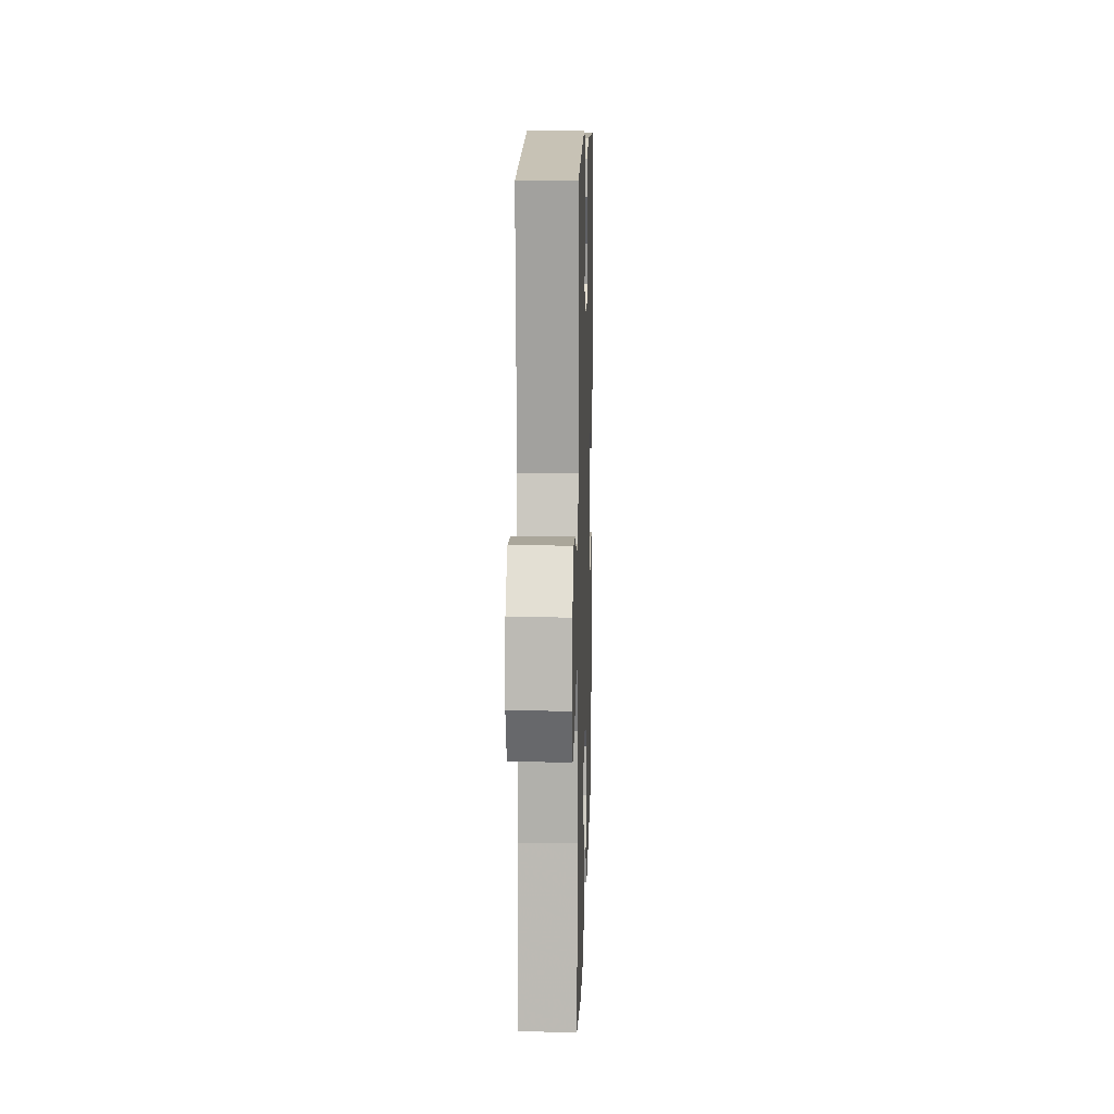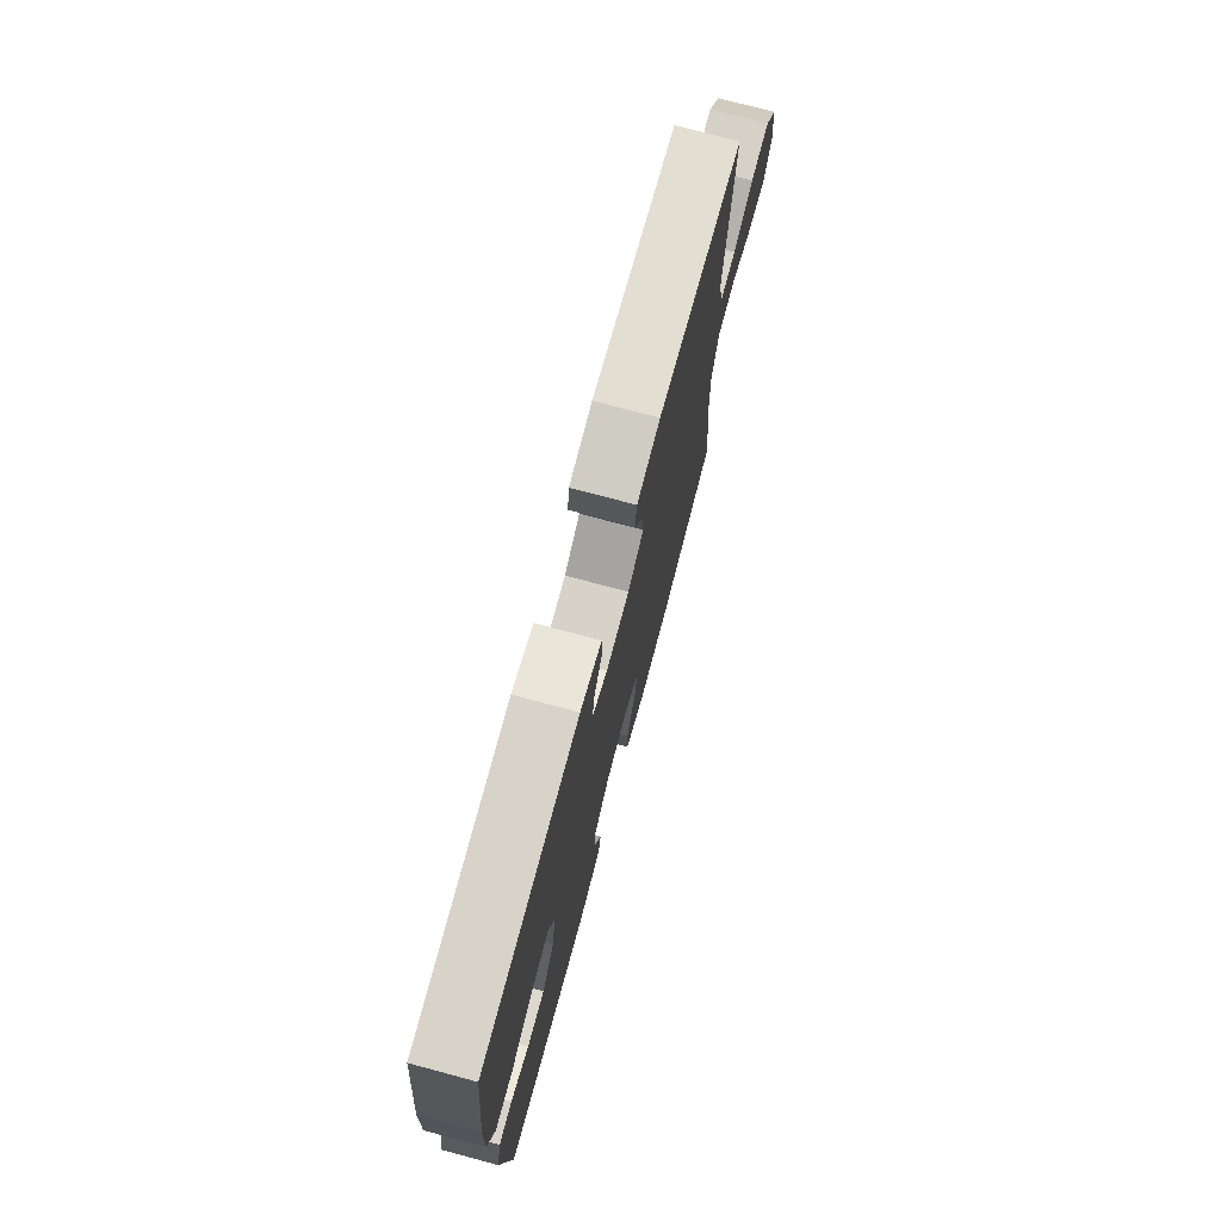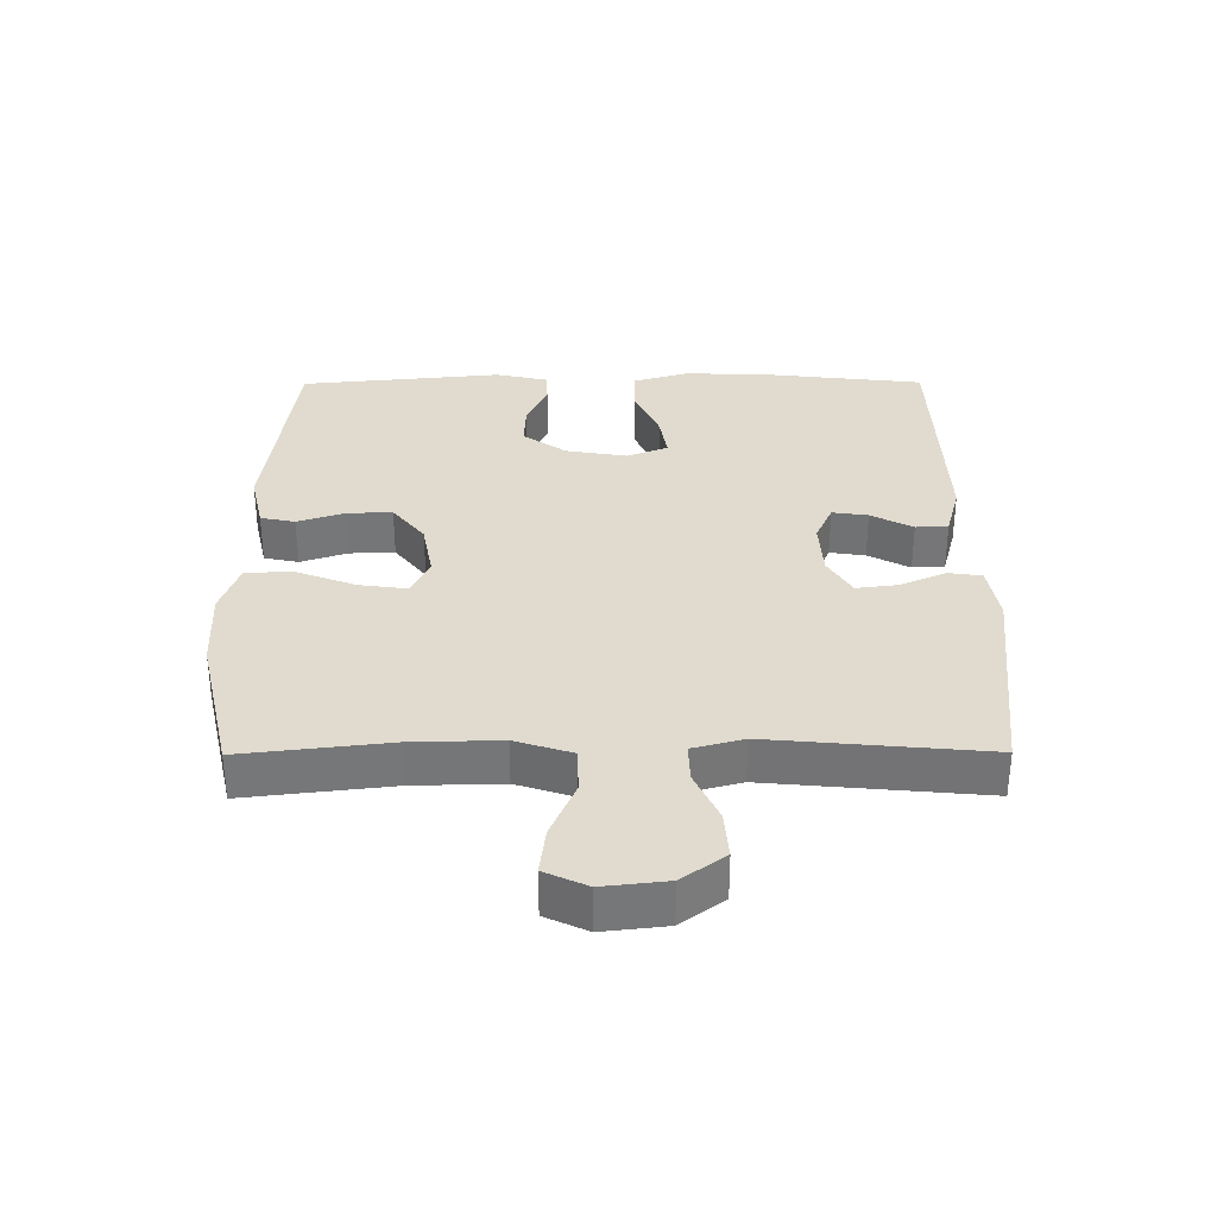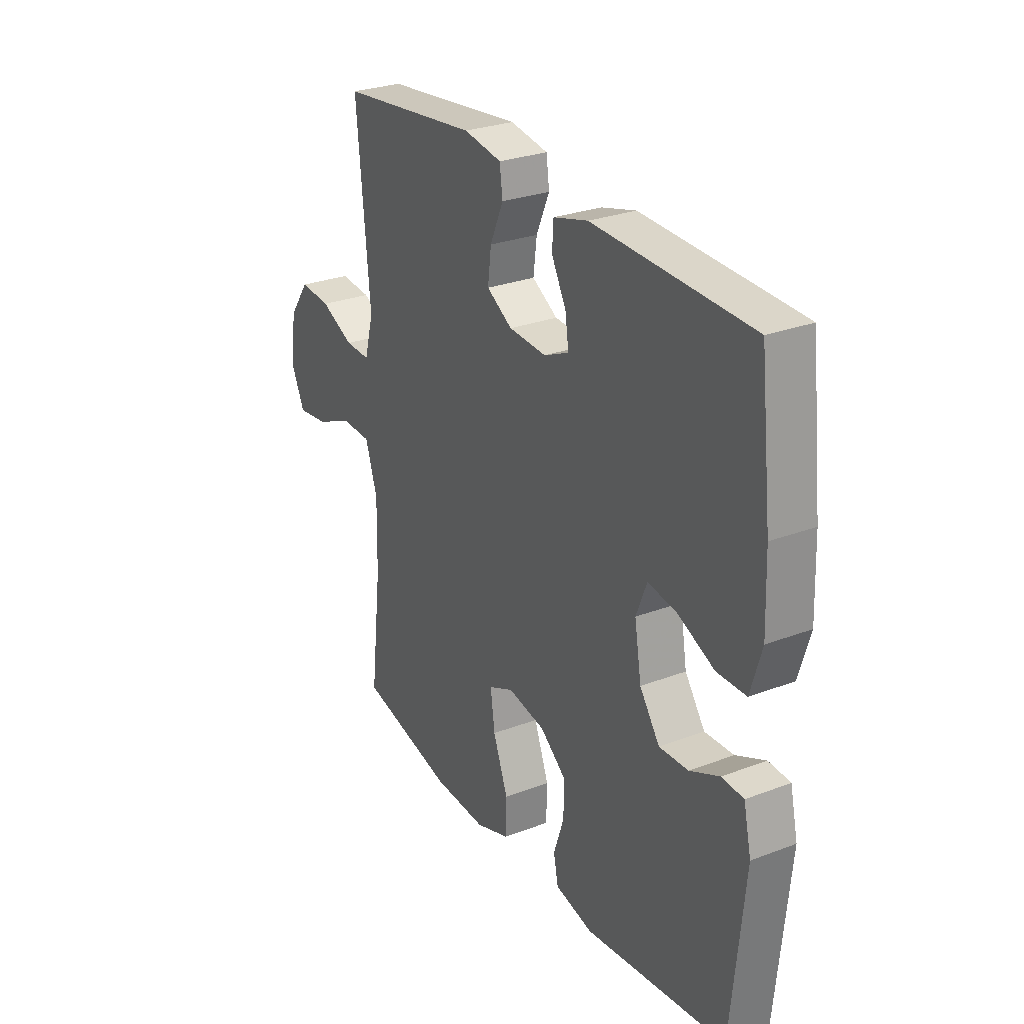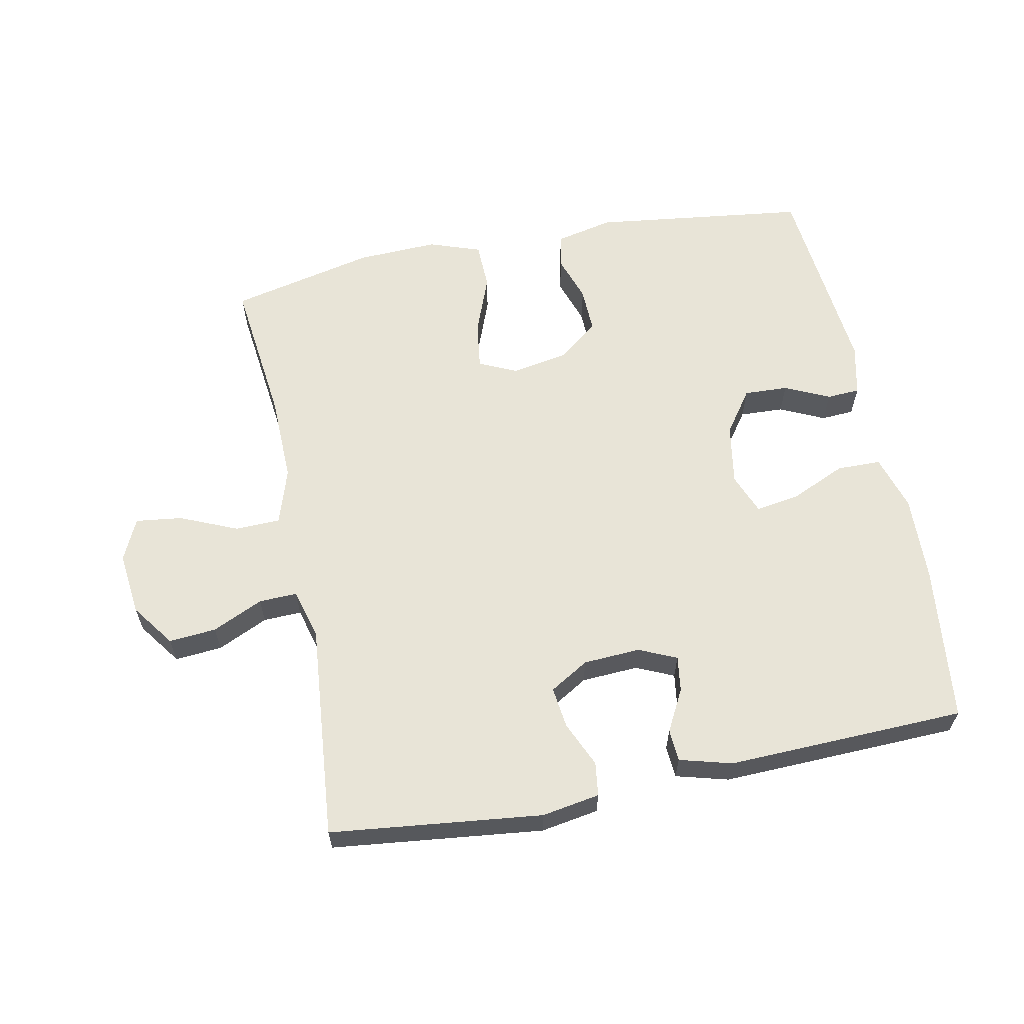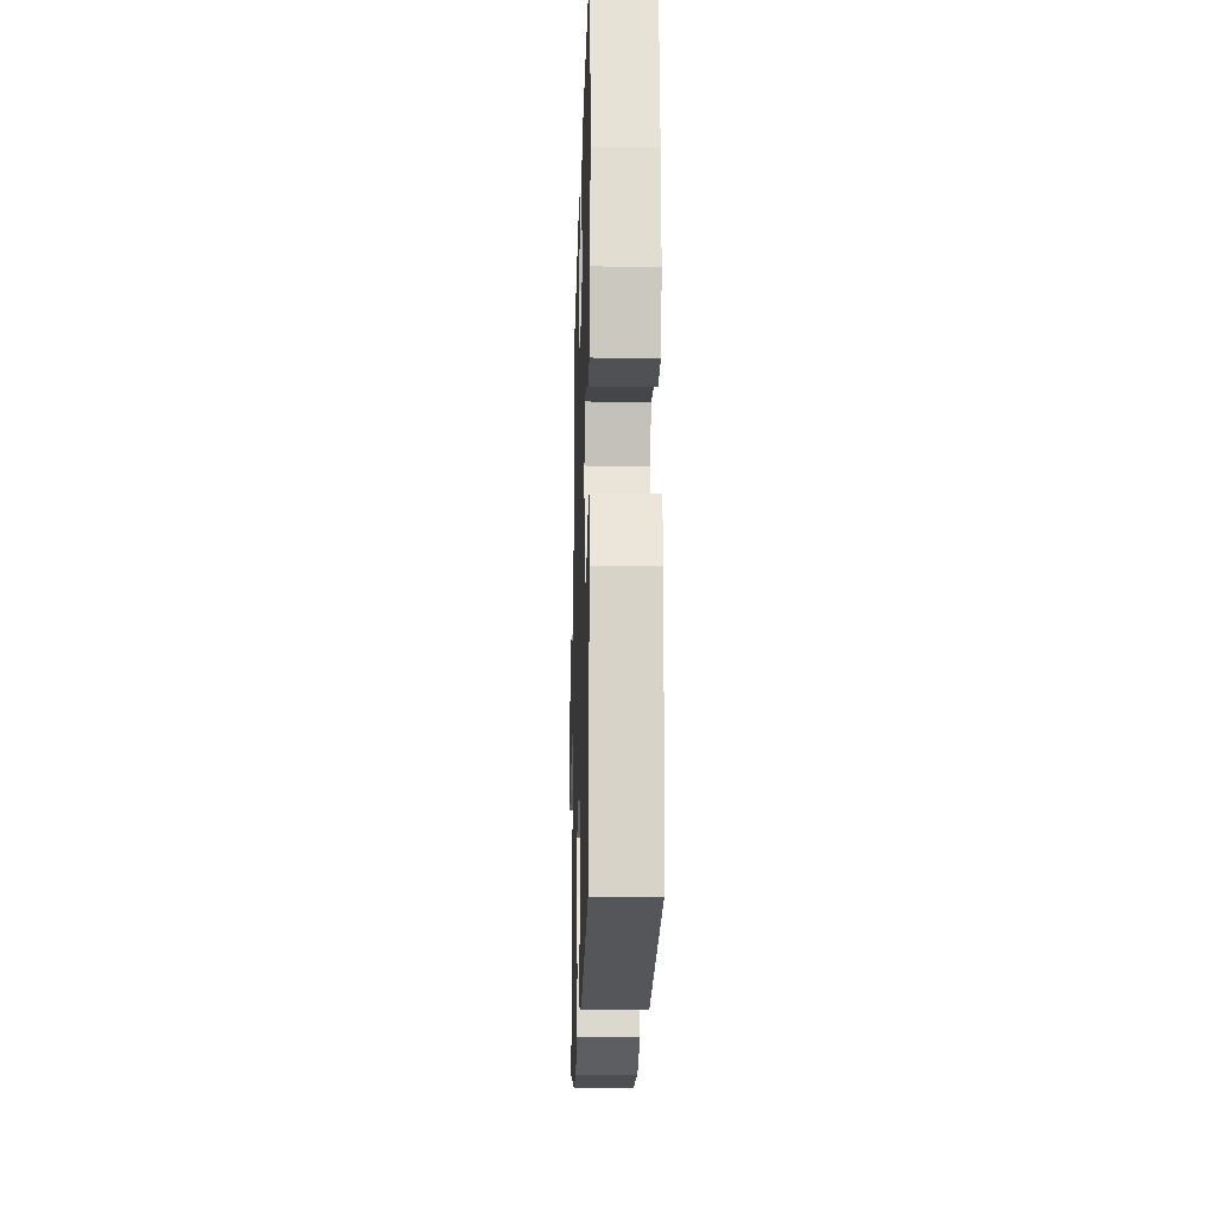
<metadata>
{"format":"obj","ext":"obj","renderer":"f3d","projection":"perspective","resolution":1024,"background":"white","views":[{"elev":12.5,"azim":-88.3,"up":"+Z"},{"elev":74.7,"azim":105.0,"up":"+Z"},{"elev":33.4,"azim":-90.3,"up":"+Y"},{"elev":27.9,"azim":60.0,"up":"+Z"},{"elev":61.3,"azim":-11.3,"up":"+Y"},{"elev":-18.9,"azim":88.4,"up":"+Z"}]}
</metadata>
<code>
v 0.5 0.07 -0.5
v 0.168 0.07 -0.542
v 0.079 0.07 -0.522
v 0.068 0.07 -0.469
v 0.092 0.07 -0.397
v 0.094 0.07 -0.327
v 0.032 0.07 -0.278
v -0.056 0.07 -0.262
v -0.114 0.07 -0.289
v -0.104 0.07 -0.363
v -0.069 0.07 -0.455
v -0.071 0.07 -0.528
v -0.151 0.07 -0.556
v -0.276 0.07 -0.551
v -0.5 0.07 -0.5
v -0.474 0.07 -0.274
v -0.471 0.07 -0.138
v -0.499 0.07 -0.051
v -0.569 0.07 -0.049
v -0.657 0.07 -0.087
v -0.729 0.07 -0.096
v -0.759 0.07 -0.031
v -0.748 0.07 0.067
v -0.7 0.07 0.133
v -0.627 0.07 0.127
v -0.549 0.07 0.091
v -0.49 0.07 0.089
v -0.469 0.07 0.167
v -0.5 0.07 0.5
v -0.173 0.07 0.537
v -0.084 0.07 0.522
v -0.077 0.07 0.47
v -0.108 0.07 0.4
v -0.116 0.07 0.336
v -0.056 0.07 0.3
v 0.032 0.07 0.295
v 0.09 0.07 0.321
v 0.082 0.07 0.376
v 0.048 0.07 0.44
v 0.051 0.07 0.49
v 0.132 0.07 0.512
v 0.5 0.07 0.5
v 0.528 0.07 0.256
v 0.533 0.07 0.122
v 0.507 0.07 0.036
v 0.439 0.07 0.035
v 0.354 0.07 0.073
v 0.286 0.07 0.084
v 0.261 0.07 0.021
v 0.277 0.07 -0.074
v 0.324 0.07 -0.14
v 0.392 0.07 -0.137
v 0.461 0.07 -0.105
v 0.512 0.07 -0.108
v 0.53 0.07 -0.188
v 0.5 0 -0.5
v 0.168 0 -0.542
v 0.079 0 -0.522
v 0.068 0 -0.469
v 0.092 0 -0.397
v 0.094 0 -0.327
v 0.032 0 -0.278
v -0.056 0 -0.262
v -0.114 0 -0.289
v -0.104 0 -0.363
v -0.069 0 -0.455
v -0.071 0 -0.528
v -0.151 0 -0.556
v -0.276 0 -0.551
v -0.5 0 -0.5
v -0.474 0 -0.274
v -0.471 0 -0.138
v -0.499 0 -0.051
v -0.569 0 -0.049
v -0.657 0 -0.087
v -0.729 0 -0.096
v -0.759 0 -0.031
v -0.748 0 0.067
v -0.7 0 0.133
v -0.627 0 0.127
v -0.549 0 0.091
v -0.49 0 0.089
v -0.469 0 0.167
v -0.5 0 0.5
v -0.173 0 0.537
v -0.084 0 0.522
v -0.077 0 0.47
v -0.108 0 0.4
v -0.116 0 0.336
v -0.056 0 0.3
v 0.032 0 0.295
v 0.09 0 0.321
v 0.082 0 0.376
v 0.048 0 0.44
v 0.051 0 0.49
v 0.132 0 0.512
v 0.5 0 0.5
v 0.528 0 0.256
v 0.533 0 0.122
v 0.507 0 0.036
v 0.439 0 0.035
v 0.354 0 0.073
v 0.286 0 0.084
v 0.261 0 0.021
v 0.277 0 -0.074
v 0.324 0 -0.14
v 0.392 0 -0.137
v 0.461 0 -0.105
v 0.512 0 -0.108
v 0.53 0 -0.188
f 52 53 54 55
f 51 52 55 1
f 50 51 1 2
f 49 50 2 3
f 44 45 46 47
f 44 47 48
f 43 44 48
f 42 43 48
f 41 42 48
f 38 39 40 41
f 37 38 41 48
f 36 37 48 49
f 30 31 32 33
f 28 29 30 33
f 27 28 33 34
f 23 24 25 26
f 23 26 27
f 22 23 27
f 19 20 21 22
f 18 19 22 27
f 17 18 27 34
f 13 14 15 16
f 10 11 12 13
f 9 10 13 16
f 8 9 16 17
f 49 3 4 5
f 49 5 6
f 35 36 49 6
f 34 35 6 7
f 7 8 17 34
f 110 109 108 107
f 56 110 107 106
f 57 56 106 105
f 58 57 105 104
f 102 101 100 99
f 103 102 99
f 103 99 98
f 103 98 97
f 103 97 96
f 96 95 94 93
f 103 96 93 92
f 104 103 92 91
f 88 87 86 85
f 88 85 84 83
f 89 88 83 82
f 81 80 79 78
f 82 81 78
f 82 78 77
f 77 76 75 74
f 82 77 74 73
f 89 82 73 72
f 71 70 69 68
f 68 67 66 65
f 71 68 65 64
f 72 71 64 63
f 60 59 58 104
f 61 60 104
f 61 104 91 90
f 62 61 90 89
f 89 72 63 62
f 1 56 57 2
f 2 57 58 3
f 3 58 59 4
f 4 59 60 5
f 5 60 61 6
f 6 61 62 7
f 7 62 63 8
f 8 63 64 9
f 9 64 65 10
f 10 65 66 11
f 11 66 67 12
f 12 67 68 13
f 13 68 69 14
f 14 69 70 15
f 15 70 71 16
f 16 71 72 17
f 17 72 73 18
f 18 73 74 19
f 19 74 75 20
f 20 75 76 21
f 21 76 77 22
f 22 77 78 23
f 23 78 79 24
f 24 79 80 25
f 25 80 81 26
f 26 81 82 27
f 27 82 83 28
f 28 83 84 29
f 29 84 85 30
f 30 85 86 31
f 31 86 87 32
f 32 87 88 33
f 33 88 89 34
f 34 89 90 35
f 35 90 91 36
f 36 91 92 37
f 37 92 93 38
f 38 93 94 39
f 39 94 95 40
f 40 95 96 41
f 41 96 97 42
f 42 97 98 43
f 43 98 99 44
f 44 99 100 45
f 45 100 101 46
f 46 101 102 47
f 47 102 103 48
f 48 103 104 49
f 49 104 105 50
f 50 105 106 51
f 51 106 107 52
f 52 107 108 53
f 53 108 109 54
f 54 109 110 55
f 55 110 56 1

</code>
